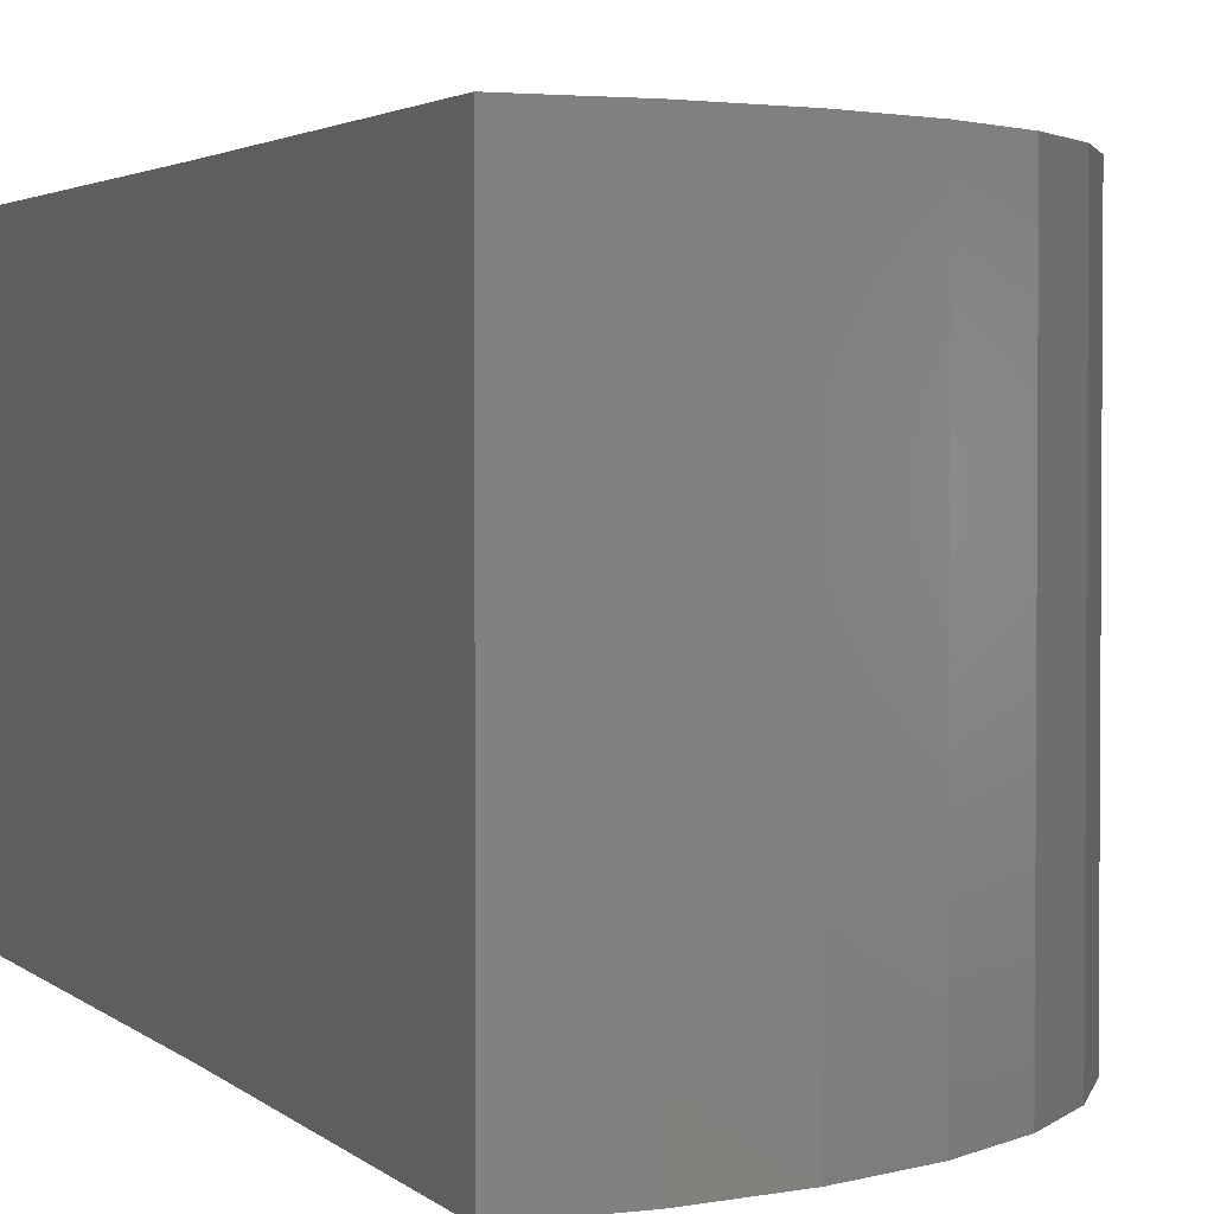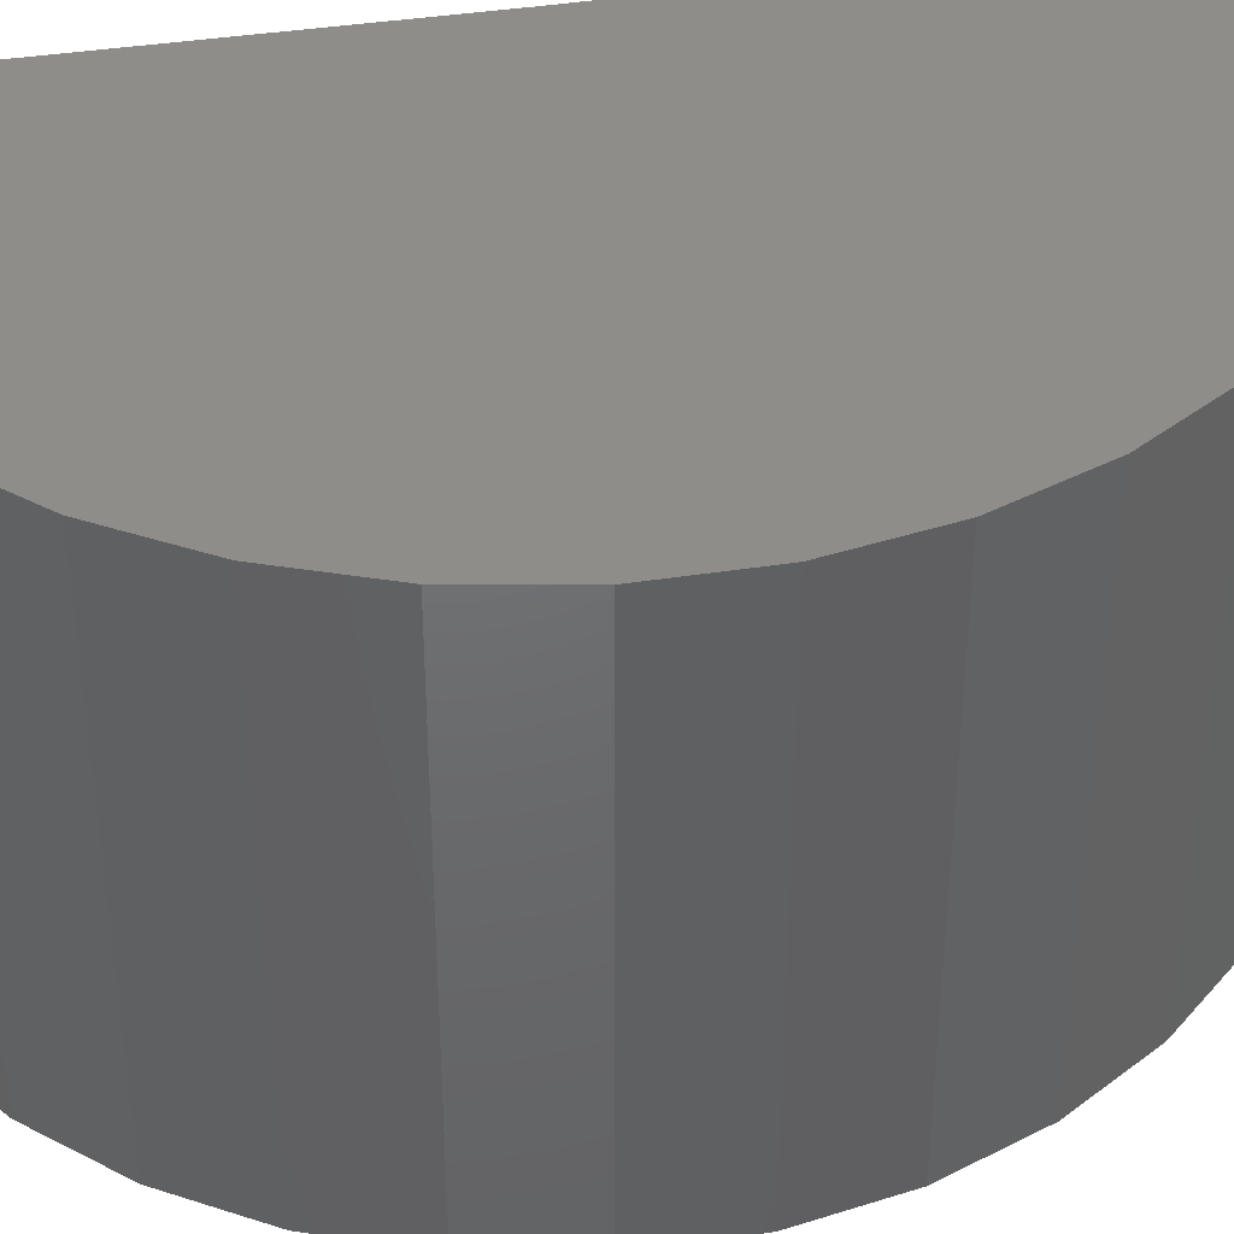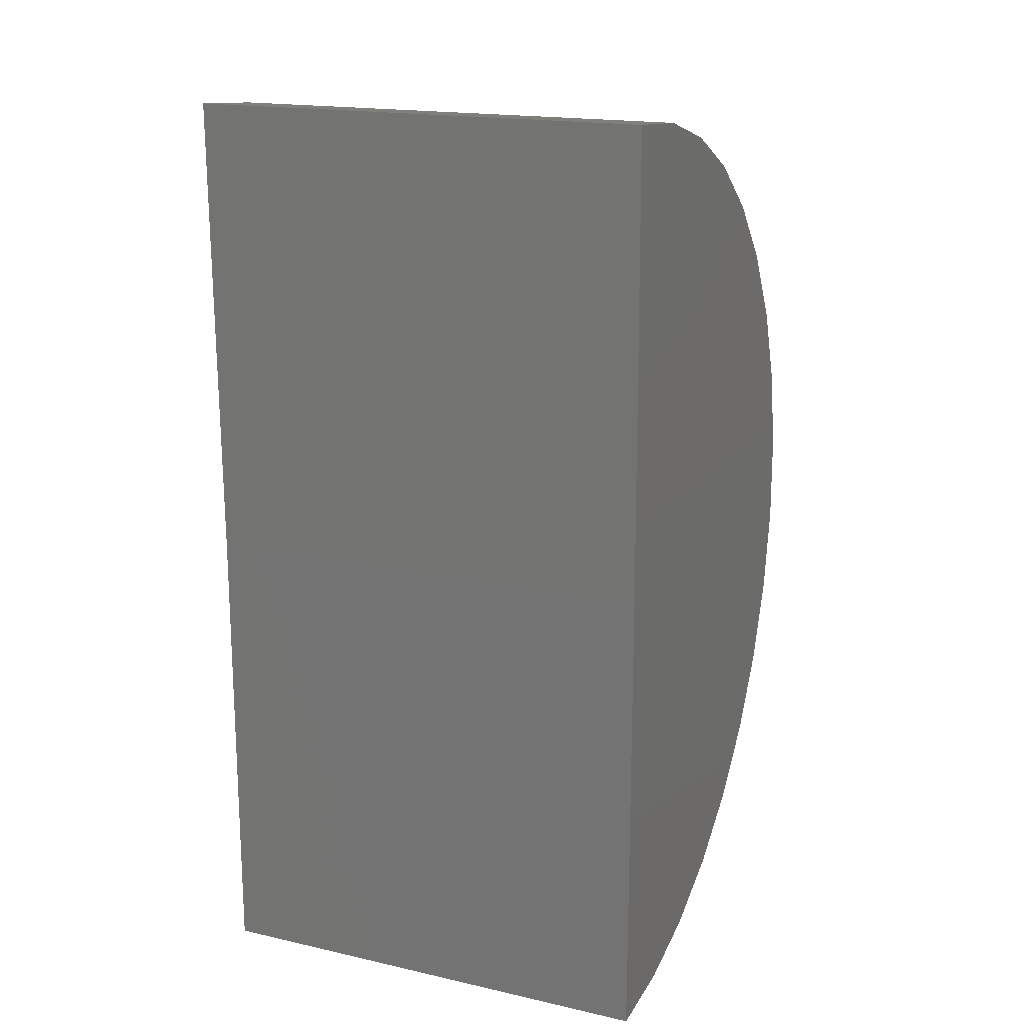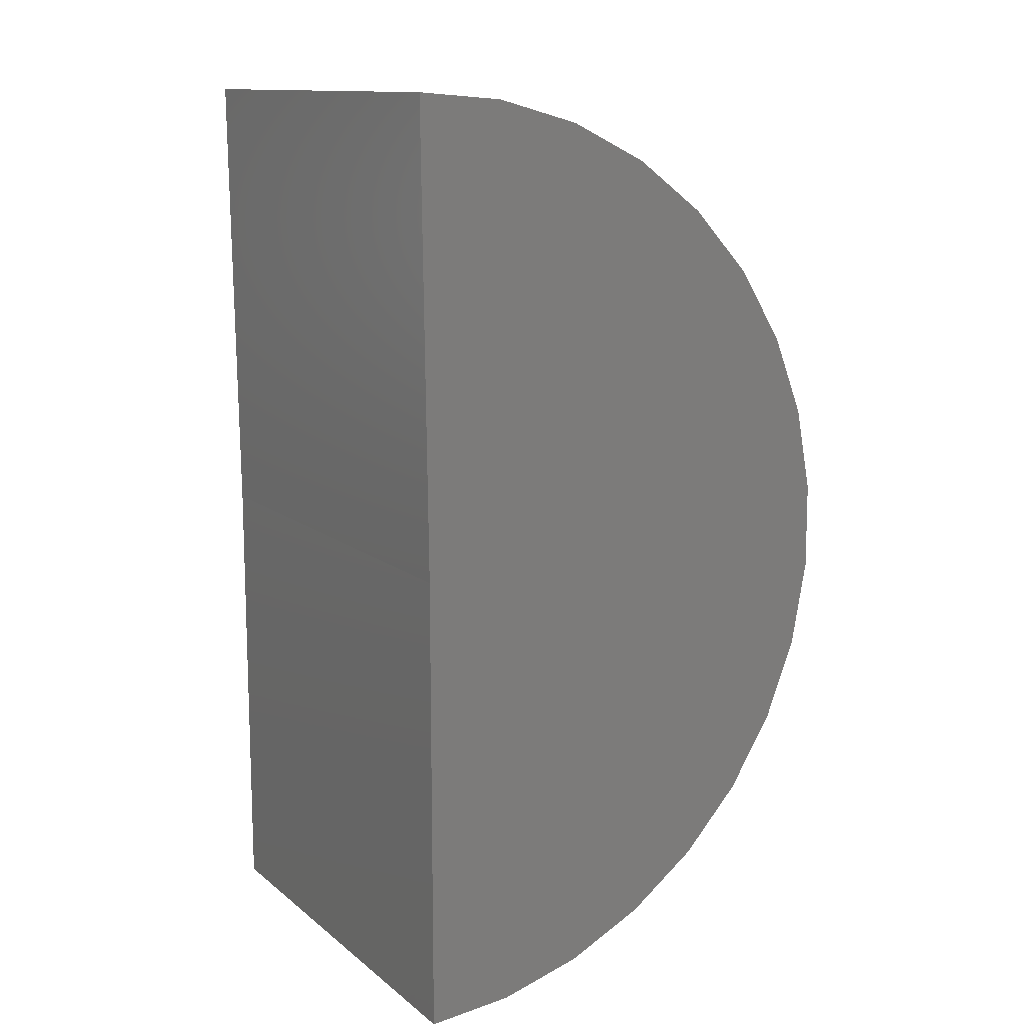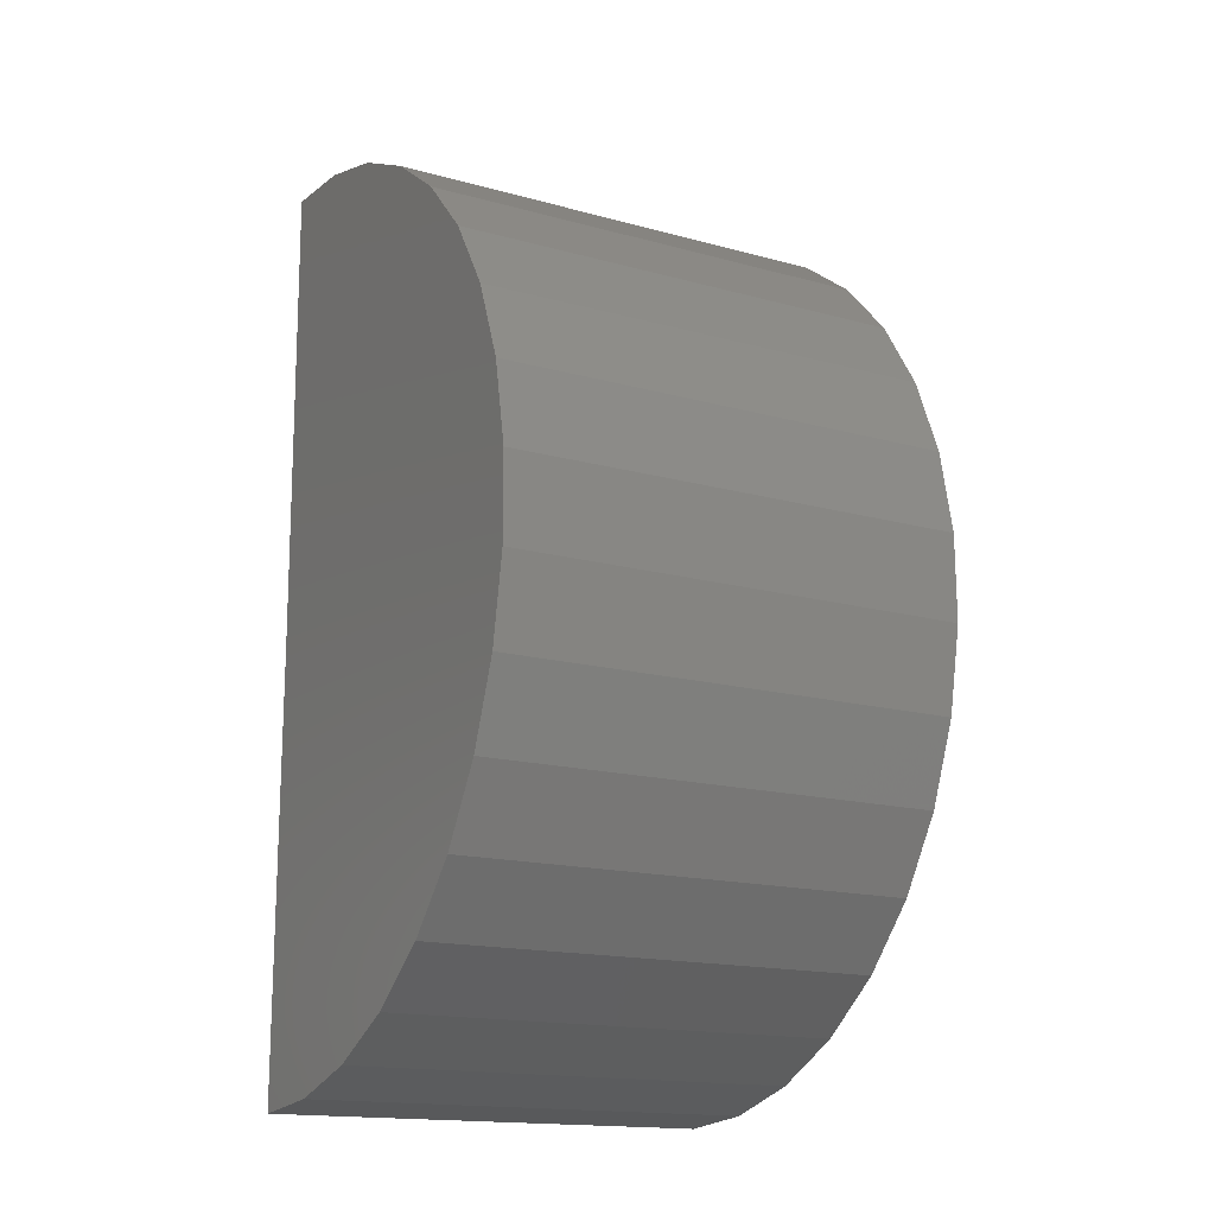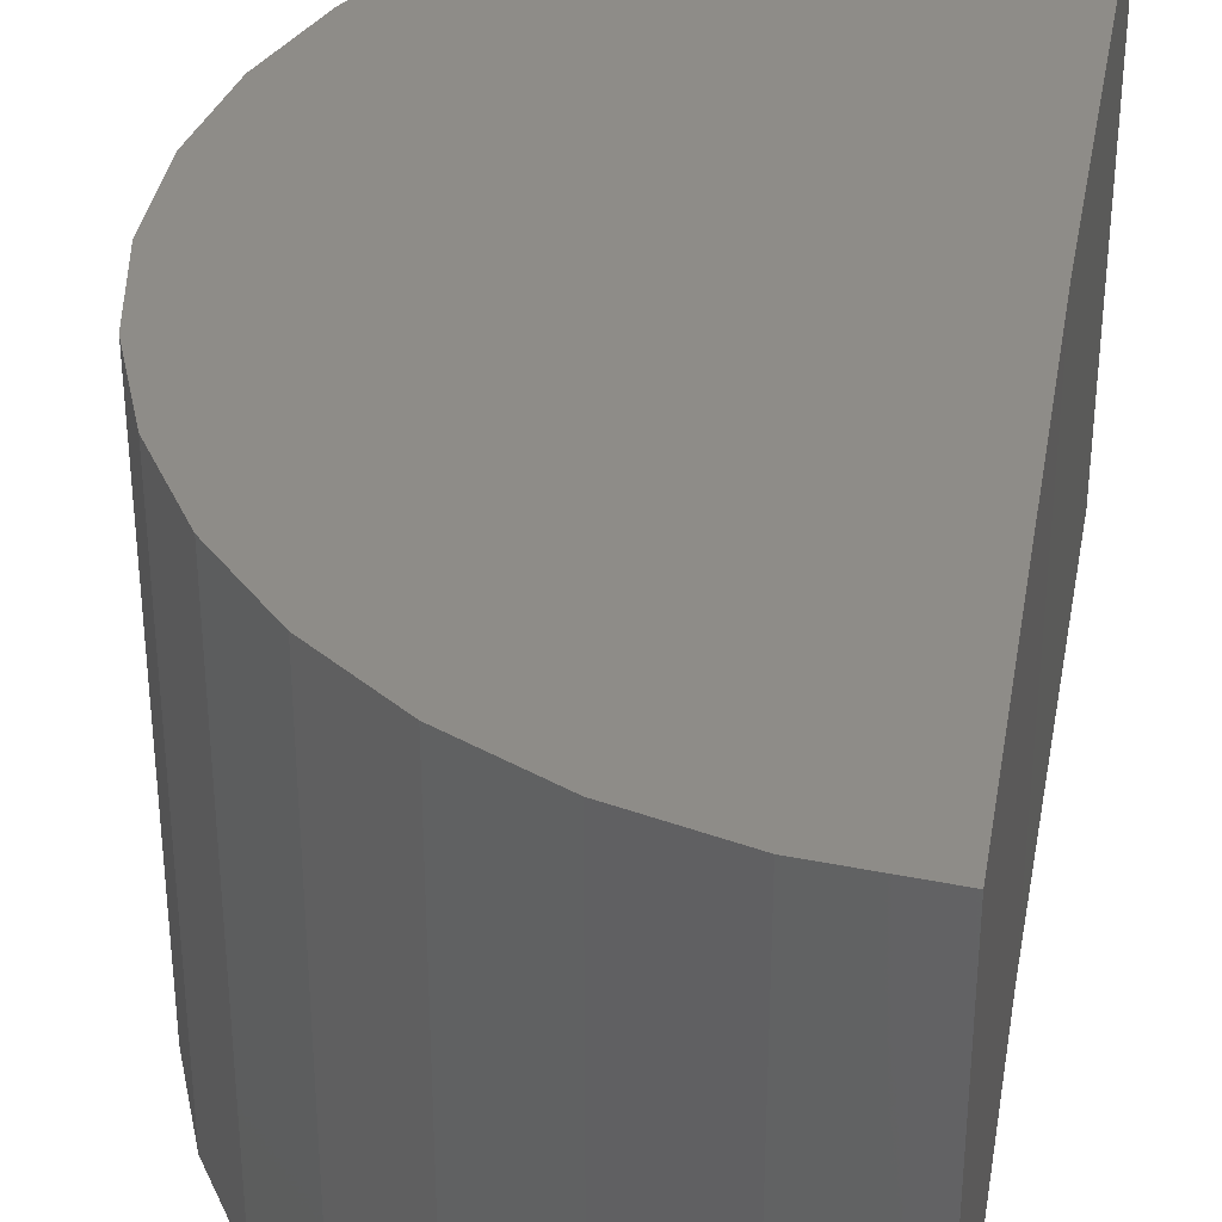
<metadata>
{"format":"stl","ext":"stl","renderer":"f3d","projection":"perspective","resolution":1024,"background":"white","views":[{"elev":2.5,"azim":-20.8,"up":"+Y"},{"elev":41.8,"azim":79.2,"up":"+Y"},{"elev":17.6,"azim":-66.1,"up":"+Z"},{"elev":12.6,"azim":-30.4,"up":"+Z"},{"elev":-16.1,"azim":60.2,"up":"+Z"},{"elev":36.9,"azim":-170.6,"up":"+Y"}]}
</metadata>
<code>
# stl→obj: 38 verts, 72 faces
v -0.00924 0 1.5
v -0.00924 0.75 1.5
v 0 4.592e-17 0.75
v 0 0.75 0.75
v 0 0 0
v 0 0.75 -4.592e-17
v 0.7472 0 0.6851
v 0.7463 0 0.8241
v 0.7199 0 0.9605
v 0.6687 0 1.09
v 0.5946 0 1.207
v 0.5 0 1.309
v 0.3883 0 1.392
v 0.2633 0 1.452
v 0.1293 0 1.489
v 0.1383 0 0.01287
v 0.2719 0 0.05104
v 0.3962 0 0.1132
v 0.5069 0 0.1972
v 0.6001 0 0.3002
v 0.6728 0 0.4186
v 0.7224 0 0.5484
v 0.1293 0.75 1.489
v 0.2633 0.75 1.452
v 0.3883 0.75 1.392
v 0.5 0.75 1.309
v 0.5946 0.75 1.207
v 0.6687 0.75 1.09
v 0.7199 0.75 0.9605
v 0.7463 0.75 0.8241
v 0.7472 0.75 0.6851
v 0.7224 0.75 0.5484
v 0.6728 0.75 0.4186
v 0.6001 0.75 0.3002
v 0.5069 0.75 0.1972
v 0.3962 0.75 0.1132
v 0.2719 0.75 0.05104
v 0.1383 0.75 0.01287
f 1 2 3
f 3 2 4
f 5 3 6
f 6 3 4
f 3 7 8
f 3 8 9
f 3 9 10
f 3 10 11
f 3 11 12
f 3 12 13
f 3 13 14
f 3 14 15
f 3 15 1
f 5 16 17
f 5 17 18
f 5 18 19
f 5 19 20
f 5 20 21
f 5 21 22
f 5 22 7
f 5 7 3
f 4 2 23
f 4 23 24
f 4 24 25
f 4 25 26
f 4 26 27
f 4 27 28
f 4 28 29
f 4 29 30
f 4 30 31
f 6 4 31
f 6 31 32
f 6 32 33
f 6 33 34
f 6 34 35
f 6 35 36
f 6 36 37
f 6 37 38
f 2 1 23
f 23 1 15
f 23 15 24
f 24 15 14
f 24 14 25
f 25 14 13
f 25 13 26
f 26 13 12
f 26 12 27
f 27 12 11
f 27 11 28
f 28 11 10
f 28 10 29
f 29 10 9
f 29 9 30
f 30 9 8
f 30 8 31
f 31 8 7
f 31 7 32
f 32 7 22
f 32 22 33
f 33 22 21
f 33 21 34
f 34 21 20
f 34 20 35
f 35 20 19
f 35 19 36
f 36 19 18
f 36 18 37
f 37 18 17
f 37 17 38
f 38 17 16
f 38 16 6
f 6 16 5

</code>
